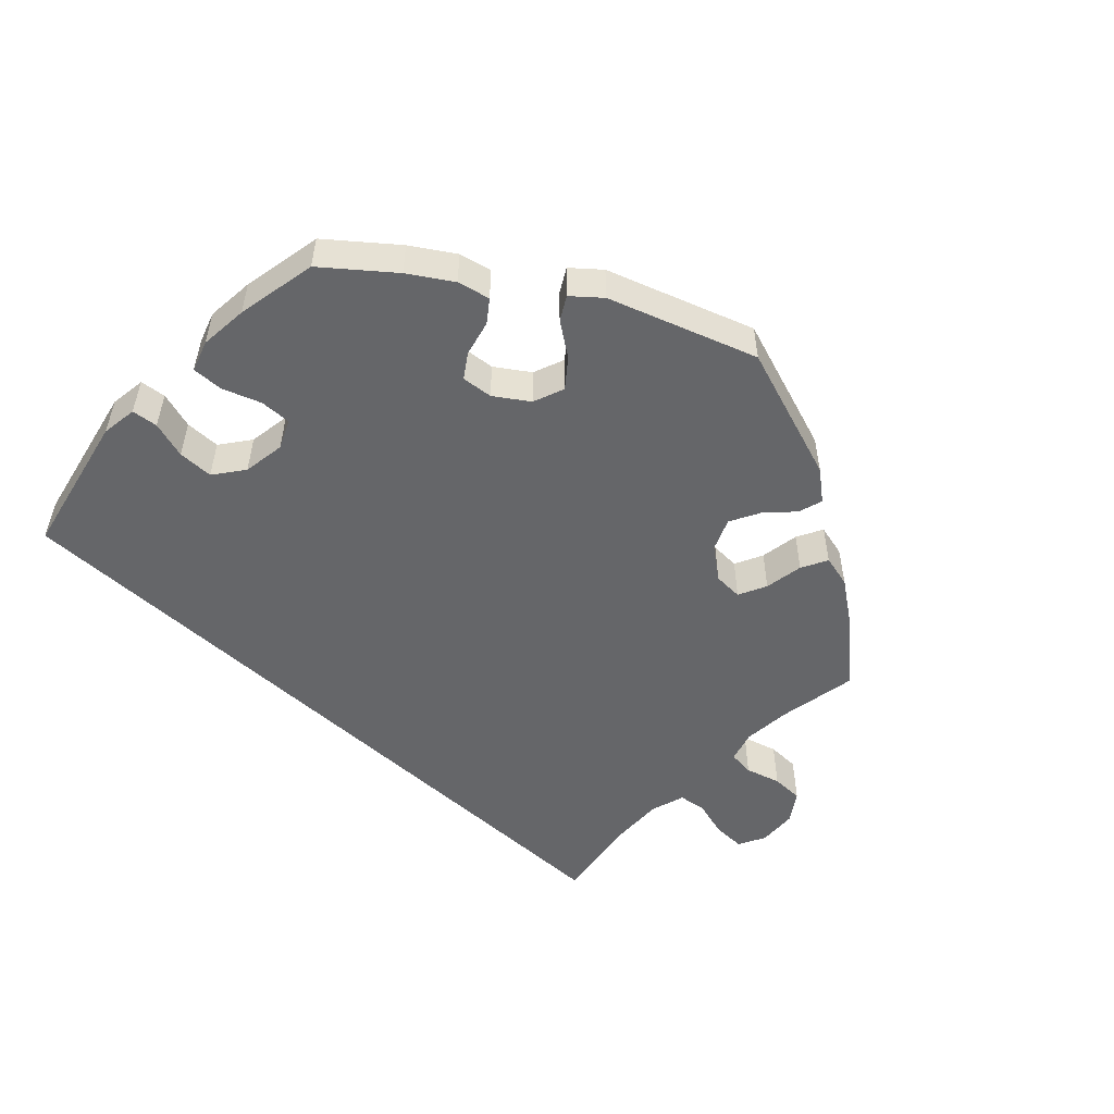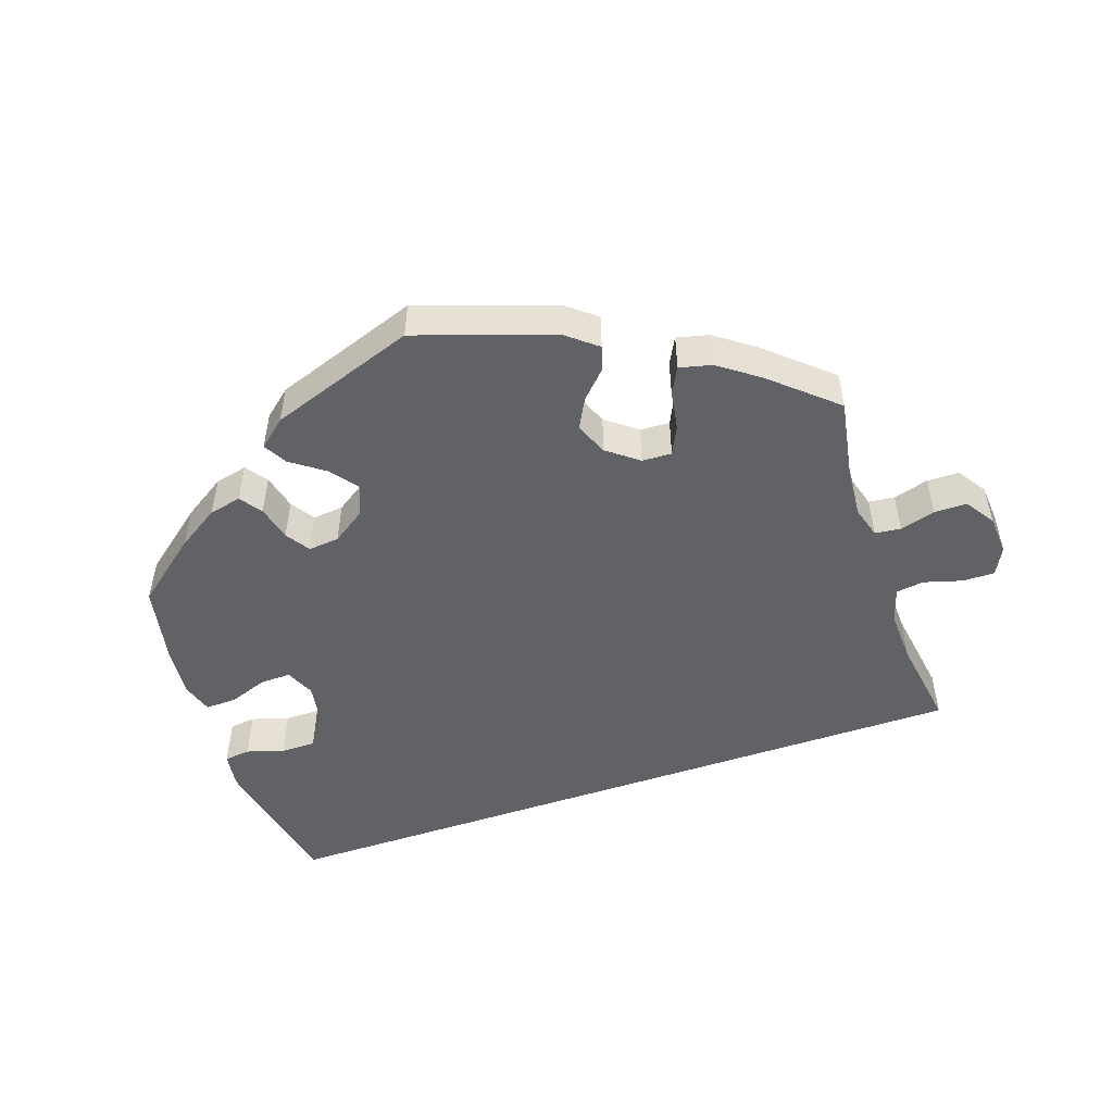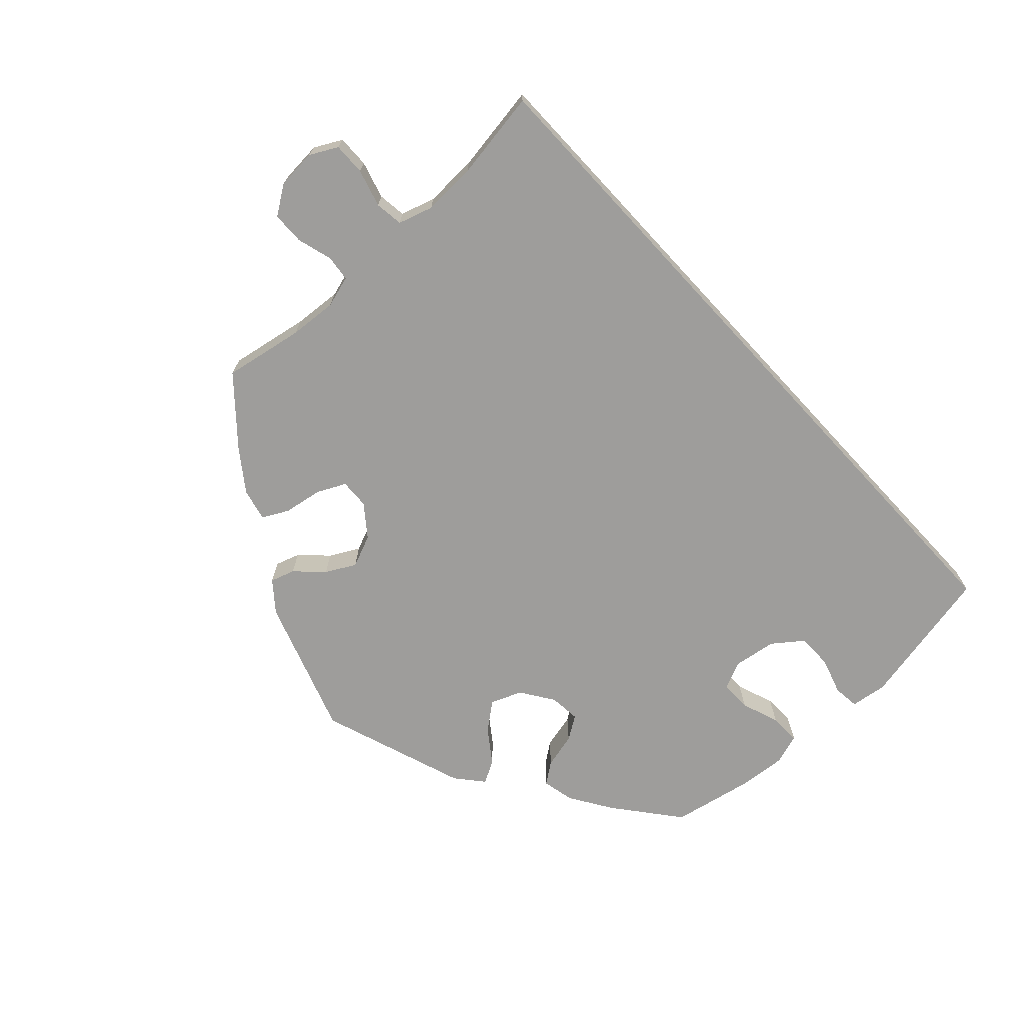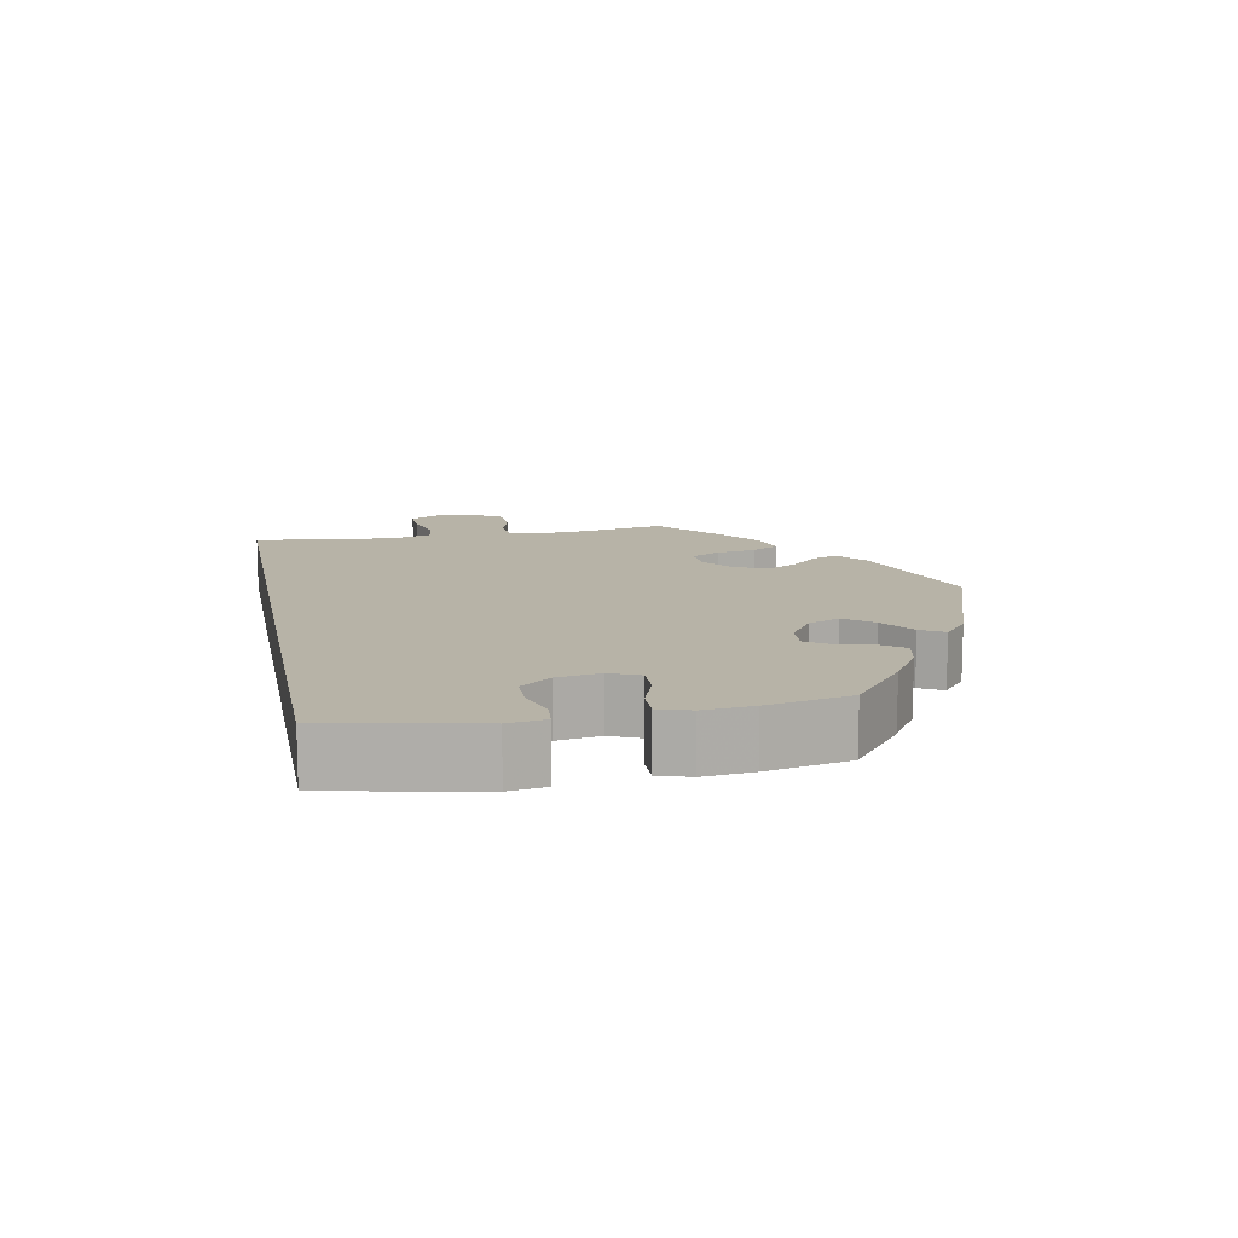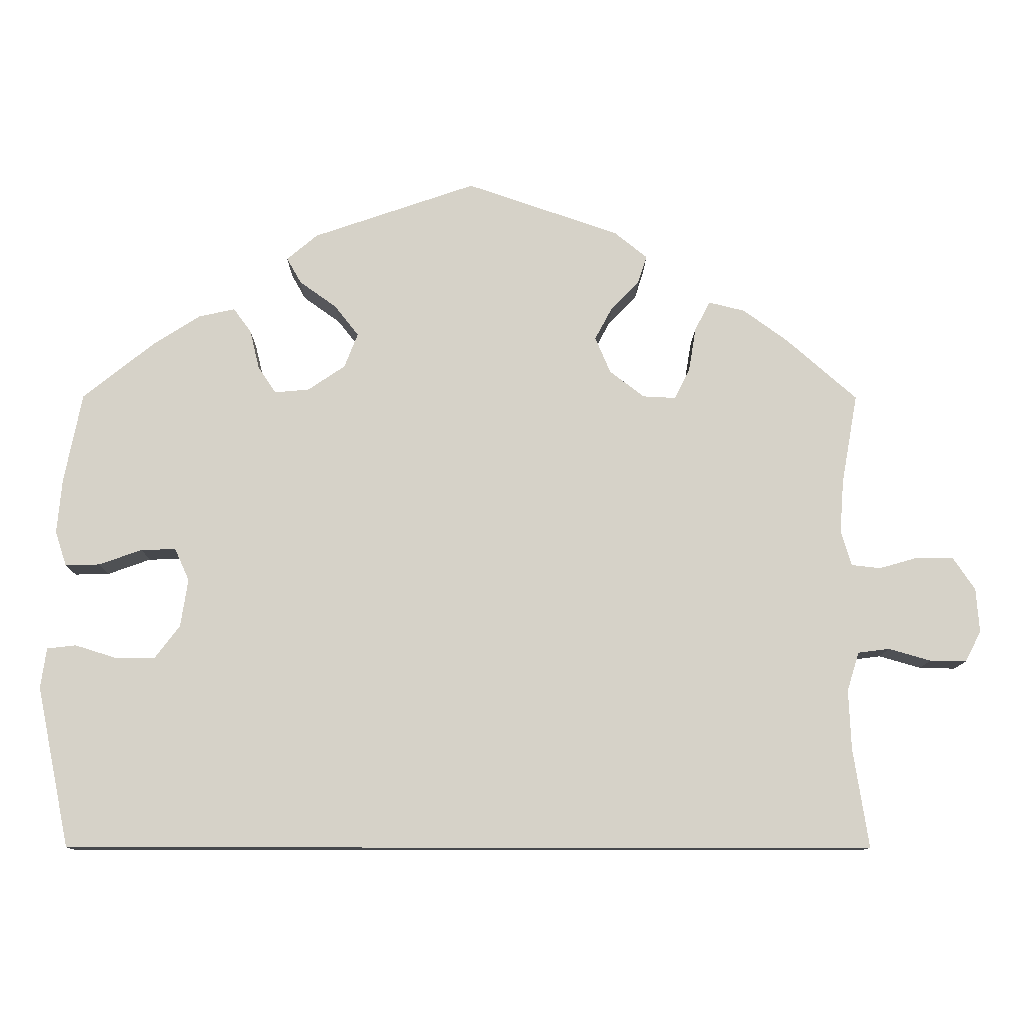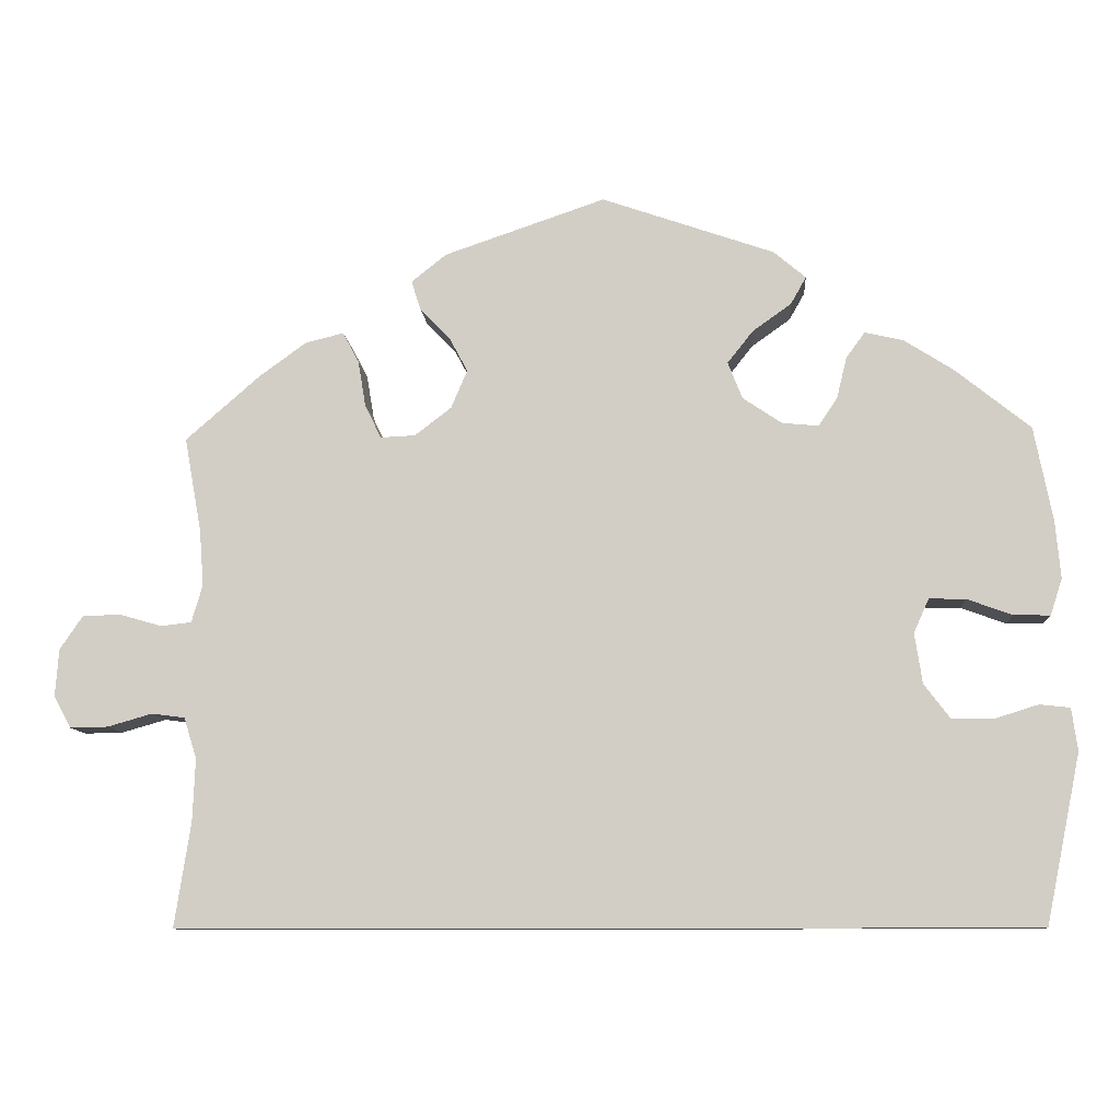
<metadata>
{"format":"obj","ext":"obj","renderer":"f3d","projection":"perspective","resolution":1024,"background":"white","views":[{"elev":-51.8,"azim":-43.3,"up":"+Y"},{"elev":-50.5,"azim":19.0,"up":"+Y"},{"elev":-70.4,"azim":132.8,"up":"+Y"},{"elev":12.6,"azim":-101.1,"up":"+Y"},{"elev":-11.5,"azim":-0.6,"up":"+Z"},{"elev":-9.7,"azim":-176.0,"up":"+Z"}]}
</metadata>
<code>
v -0.541 0.07 -0.091
v -0.534 0.07 -0.041
v -0.498 0.07 -0.037
v -0.447 0.07 -0.053
v -0.398 0.07 -0.053
v -0.367 0.07 -0.012
v -0.358 0.07 0.047
v -0.376 0.07 0.087
v -0.419 0.07 0.086
v -0.472 0.07 0.067
v -0.515 0.07 0.066
v -0.529 0.07 0.109
v -0.523 0.07 0.176
v -0.501 0.07 0.288
v -0.412 0.07 0.359
v -0.354 0.07 0.396
v -0.309 0.07 0.406
v -0.287 0.07 0.376
v -0.275 0.07 0.327
v -0.253 0.07 0.294
v -0.21 0.07 0.298
v -0.164 0.07 0.329
v -0.147 0.07 0.372
v -0.177 0.07 0.41
v -0.223 0.07 0.443
v -0.241 0.07 0.475
v -0.203 0.07 0.507
v 0 0.07 0.577
v 0.19 0.07 0.512
v 0.231 0.07 0.479
v 0.22 0.07 0.445
v 0.185 0.07 0.409
v 0.163 0.07 0.368
v 0.182 0.07 0.323
v 0.225 0.07 0.29
v 0.266 0.07 0.288
v 0.285 0.07 0.327
v 0.294 0.07 0.381
v 0.313 0.07 0.417
v 0.358 0.07 0.406
v 0.413 0.07 0.366
v 0.501 0.07 0.289
v 0.481 0.07 0.178
v 0.476 0.07 0.112
v 0.489 0.07 0.068
v 0.525 0.07 0.064
v 0.574 0.07 0.078
v 0.619 0.07 0.077
v 0.646 0.07 0.037
v 0.65 0.07 -0.018
v 0.63 0.07 -0.056
v 0.585 0.07 -0.055
v 0.533 0.07 -0.04
v 0.494 0.07 -0.045
v 0.479 0.07 -0.093
v 0.482 0.07 -0.167
v 0.501 0.07 -0.29
v -0.5 0.07 -0.29
v -0.541 0 -0.091
v -0.534 0 -0.041
v -0.498 0 -0.037
v -0.447 0 -0.053
v -0.398 0 -0.053
v -0.367 0 -0.012
v -0.358 0 0.047
v -0.376 0 0.087
v -0.419 0 0.086
v -0.472 0 0.067
v -0.515 0 0.066
v -0.529 0 0.109
v -0.523 0 0.176
v -0.501 0 0.288
v -0.412 0 0.359
v -0.354 0 0.396
v -0.309 0 0.406
v -0.287 0 0.376
v -0.275 0 0.327
v -0.253 0 0.294
v -0.21 0 0.298
v -0.164 0 0.329
v -0.147 0 0.372
v -0.177 0 0.41
v -0.223 0 0.443
v -0.241 0 0.475
v -0.203 0 0.507
v 0 0 0.577
v 0.19 0 0.512
v 0.231 0 0.479
v 0.22 0 0.445
v 0.185 0 0.409
v 0.163 0 0.368
v 0.182 0 0.323
v 0.225 0 0.29
v 0.266 0 0.288
v 0.285 0 0.327
v 0.294 0 0.381
v 0.313 0 0.417
v 0.358 0 0.406
v 0.413 0 0.366
v 0.501 0 0.289
v 0.481 0 0.178
v 0.476 0 0.112
v 0.489 0 0.068
v 0.525 0 0.064
v 0.574 0 0.078
v 0.619 0 0.077
v 0.646 0 0.037
v 0.65 0 -0.018
v 0.63 0 -0.056
v 0.585 0 -0.055
v 0.533 0 -0.04
v 0.494 0 -0.045
v 0.479 0 -0.093
v 0.482 0 -0.167
v 0.501 0 -0.29
v -0.5 0 -0.29
f 56 57 58 1
f 55 56 1
f 54 55 1
f 53 54 1
f 50 51 52 53
f 46 47 48 49
f 45 46 49 50
f 40 41 42 43
f 40 43 44
f 37 38 39 40
f 36 37 40 44
f 35 36 44 45
f 29 30 31 32
f 29 32 33
f 28 29 33
f 27 28 33 34
f 24 25 26 27
f 23 24 27 34
f 16 17 18 19
f 16 19 20
f 15 16 20
f 14 15 20
f 13 14 20
f 12 13 20 21
f 9 10 11 12
f 8 9 12 21
f 1 2 3 4
f 1 4 5
f 45 50 53 1
f 22 23 34 35
f 7 8 21 22
f 6 7 22 35
f 5 6 35 45
f 1 5 45
f 59 116 115 114
f 59 114 113
f 59 113 112
f 59 112 111
f 111 110 109 108
f 107 106 105 104
f 108 107 104 103
f 101 100 99 98
f 102 101 98
f 98 97 96 95
f 102 98 95 94
f 103 102 94 93
f 90 89 88 87
f 91 90 87
f 91 87 86
f 92 91 86 85
f 85 84 83 82
f 92 85 82 81
f 77 76 75 74
f 78 77 74
f 78 74 73
f 78 73 72
f 78 72 71
f 79 78 71 70
f 70 69 68 67
f 79 70 67 66
f 62 61 60 59
f 63 62 59
f 59 111 108 103
f 93 92 81 80
f 80 79 66 65
f 93 80 65 64
f 103 93 64 63
f 103 63 59
f 1 59 60 2
f 2 60 61 3
f 3 61 62 4
f 4 62 63 5
f 5 63 64 6
f 6 64 65 7
f 7 65 66 8
f 8 66 67 9
f 9 67 68 10
f 10 68 69 11
f 11 69 70 12
f 12 70 71 13
f 13 71 72 14
f 14 72 73 15
f 15 73 74 16
f 16 74 75 17
f 17 75 76 18
f 18 76 77 19
f 19 77 78 20
f 20 78 79 21
f 21 79 80 22
f 22 80 81 23
f 23 81 82 24
f 24 82 83 25
f 25 83 84 26
f 26 84 85 27
f 27 85 86 28
f 28 86 87 29
f 29 87 88 30
f 30 88 89 31
f 31 89 90 32
f 32 90 91 33
f 33 91 92 34
f 34 92 93 35
f 35 93 94 36
f 36 94 95 37
f 37 95 96 38
f 38 96 97 39
f 39 97 98 40
f 40 98 99 41
f 41 99 100 42
f 42 100 101 43
f 43 101 102 44
f 44 102 103 45
f 45 103 104 46
f 46 104 105 47
f 47 105 106 48
f 48 106 107 49
f 49 107 108 50
f 50 108 109 51
f 51 109 110 52
f 52 110 111 53
f 53 111 112 54
f 54 112 113 55
f 55 113 114 56
f 56 114 115 57
f 57 115 116 58
f 58 116 59 1

</code>
